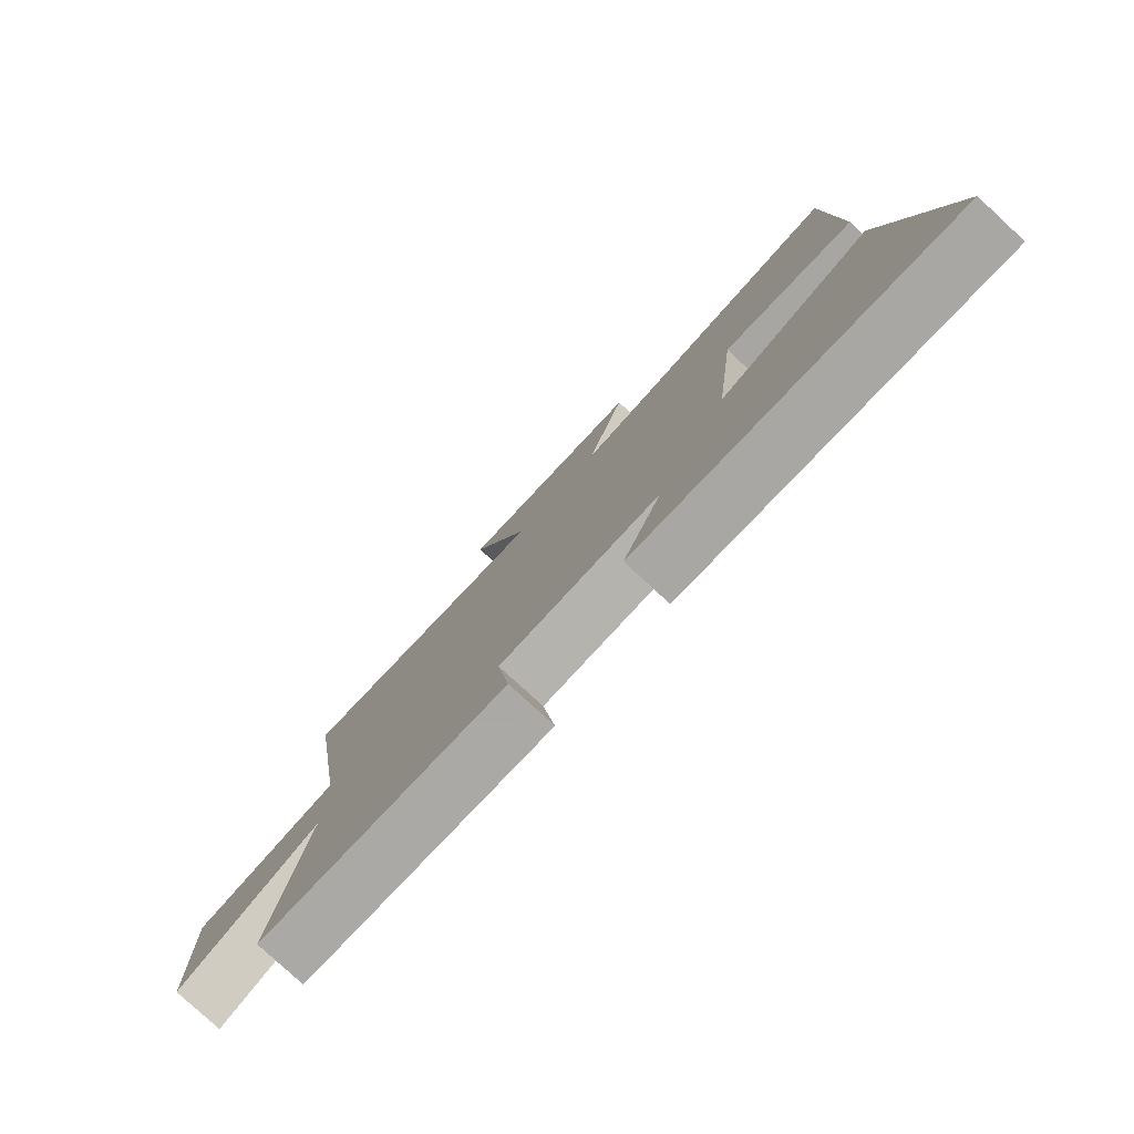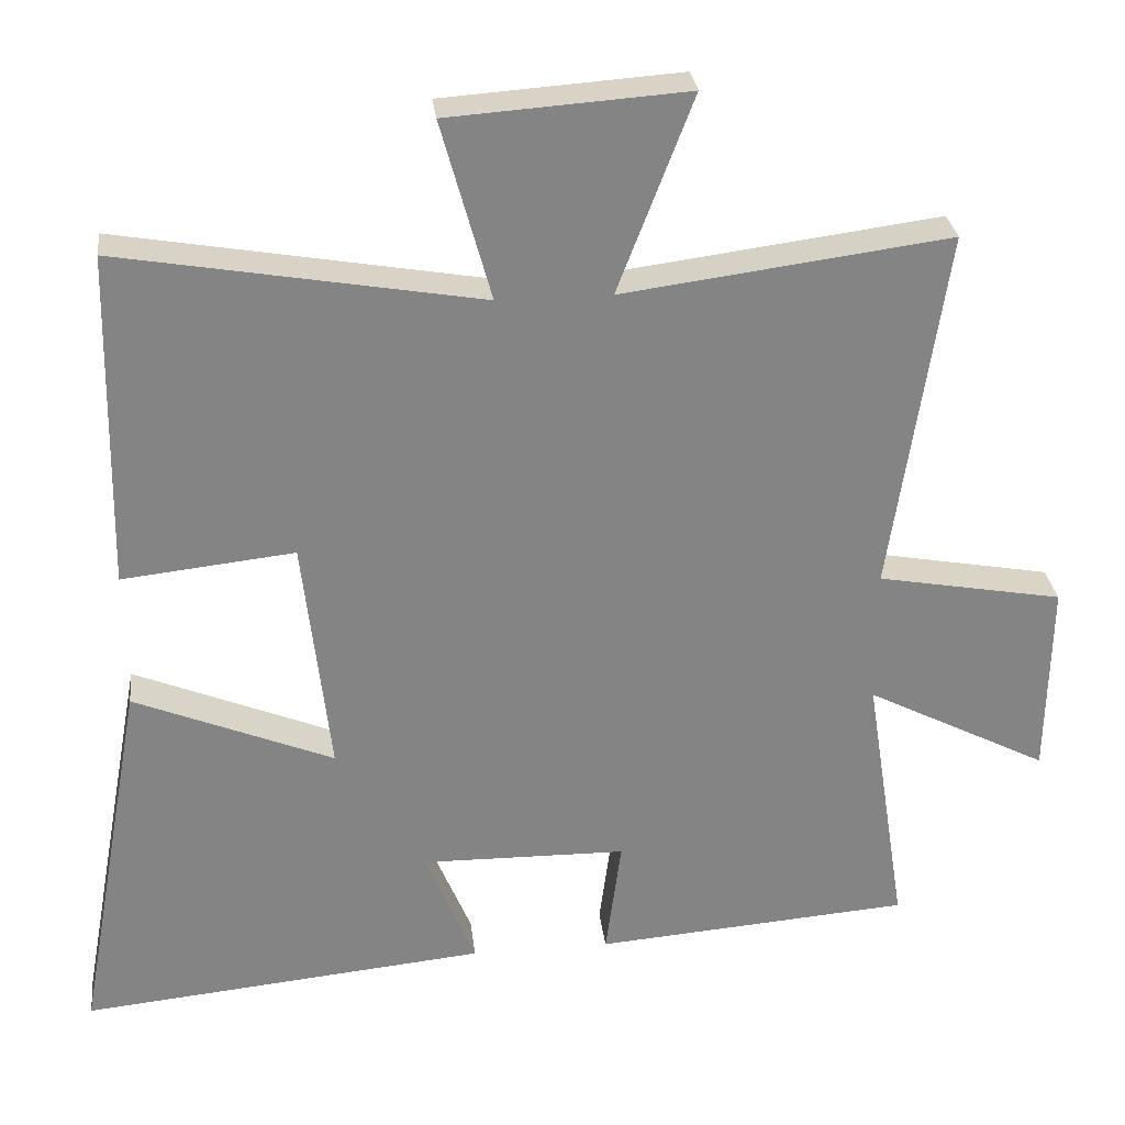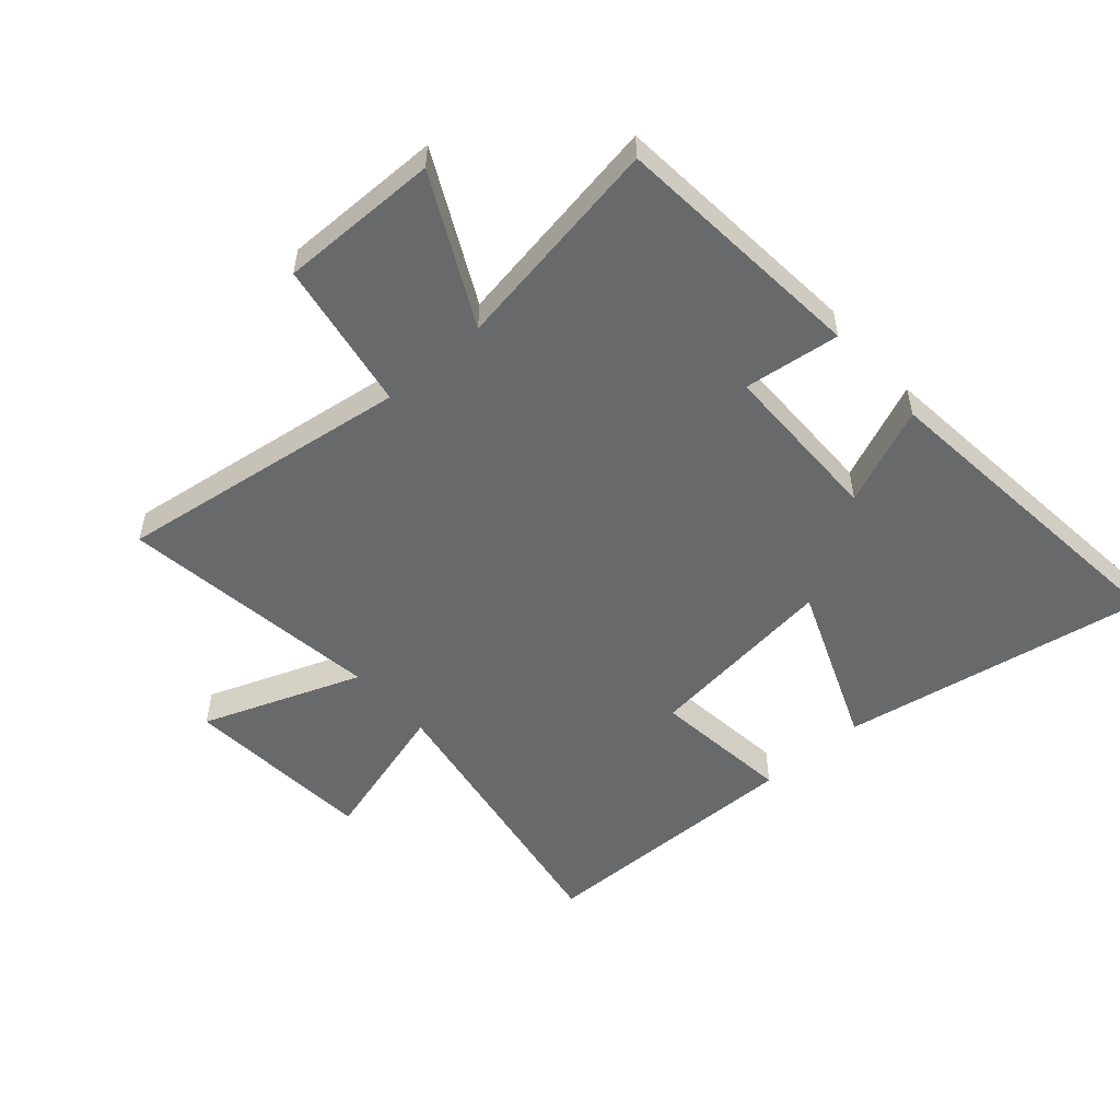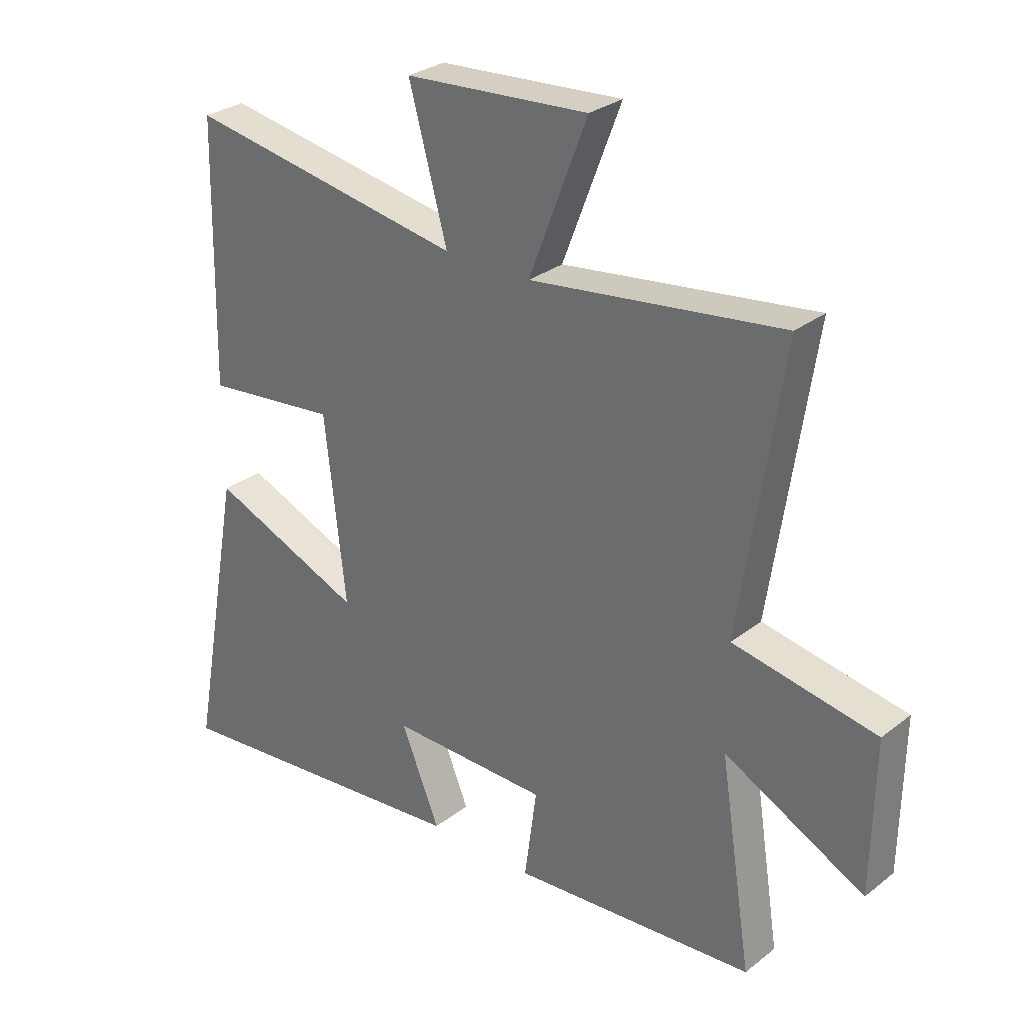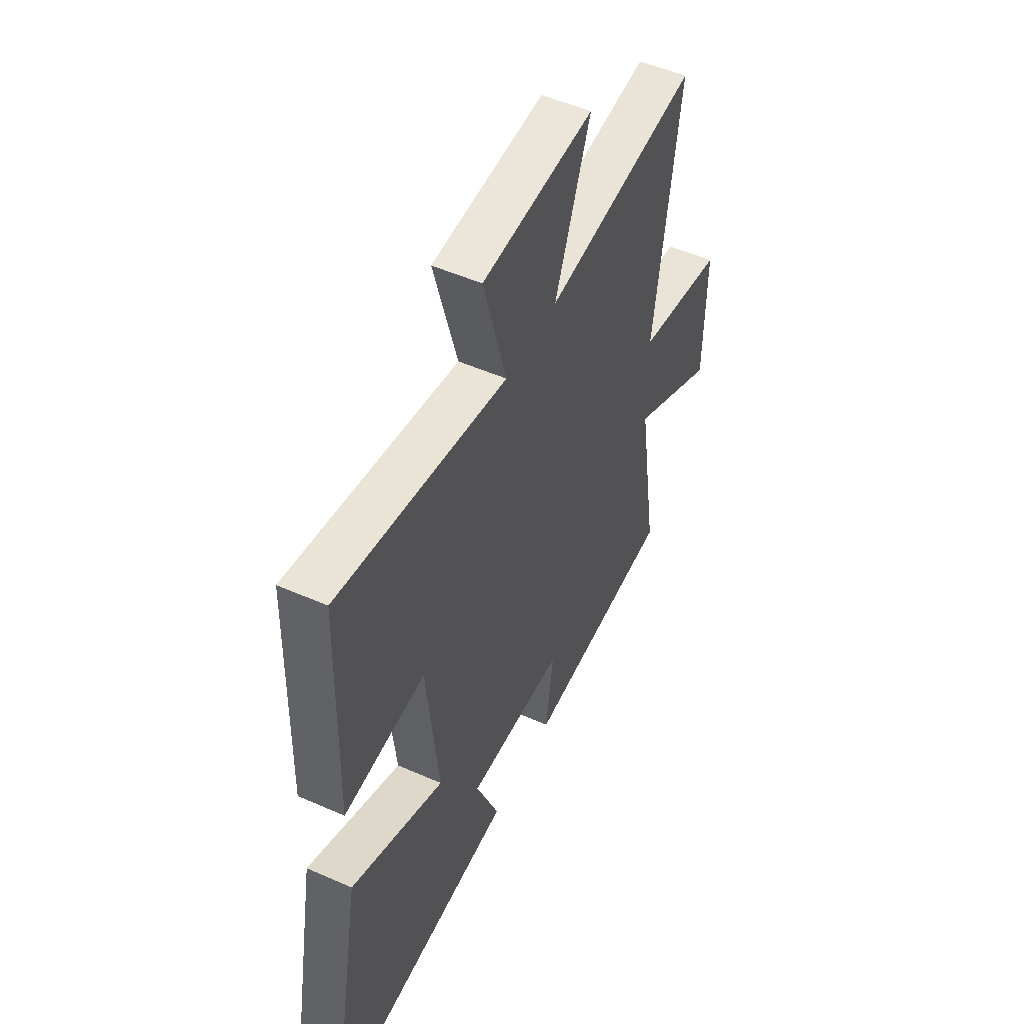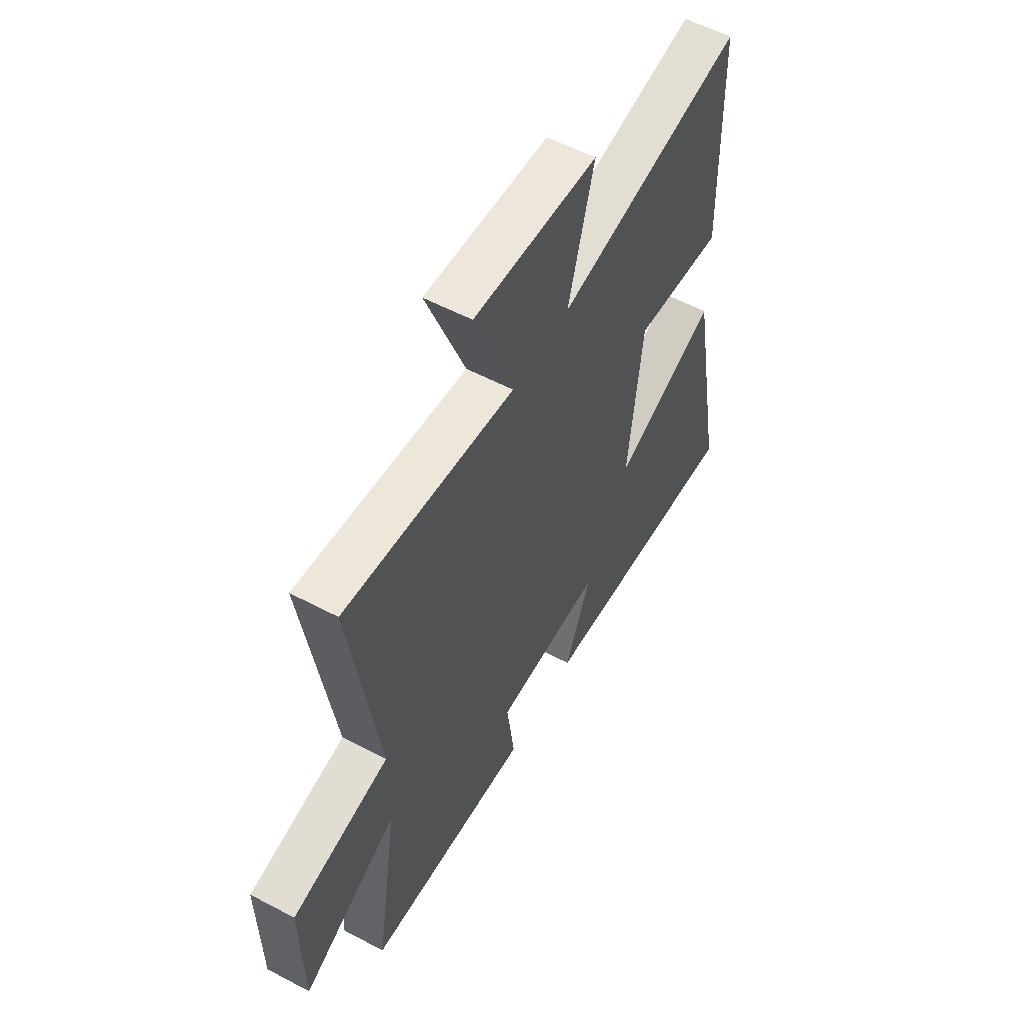
<metadata>
{"format":"obj","ext":"obj","renderer":"f3d","projection":"perspective","resolution":1024,"background":"white","views":[{"elev":-79.5,"azim":-132.7,"up":"+Z"},{"elev":29.0,"azim":-6.6,"up":"+Z"},{"elev":-52.6,"azim":131.7,"up":"+Y"},{"elev":29.1,"azim":41.1,"up":"+Z"},{"elev":51.1,"azim":-64.3,"up":"+Z"},{"elev":56.6,"azim":118.9,"up":"+Z"}]}
</metadata>
<code>
v -0.592 0.07 -0.553
v -0.5 0.07 -0.049
v -0.235 0.07 -0.158
v -0.271 0.07 0.16
v -0.5 0.07 0.135
v -0.491 0.07 0.583
v -0.012 0.07 0.5
v -0.078 0.07 0.739
v 0.238 0.07 0.761
v 0.138 0.07 0.5
v 0.572 0.07 0.557
v 0.5 0.07 0.072
v 0.747 0.07 0.027
v 0.743 0.07 -0.235
v 0.5 0.07 -0.11
v 0.556 0.07 -0.467
v 0.135 0.07 -0.5
v 0.156 0.07 -0.342
v -0.118 0.07 -0.338
v -0.051 0.07 -0.5
v -0.592 0 -0.553
v -0.5 0 -0.049
v -0.235 0 -0.158
v -0.271 0 0.16
v -0.5 0 0.135
v -0.491 0 0.583
v -0.012 0 0.5
v -0.078 0 0.739
v 0.238 0 0.761
v 0.138 0 0.5
v 0.572 0 0.557
v 0.5 0 0.072
v 0.747 0 0.027
v 0.743 0 -0.235
v 0.5 0 -0.11
v 0.556 0 -0.467
v 0.135 0 -0.5
v 0.156 0 -0.342
v -0.118 0 -0.338
v -0.051 0 -0.5
f 1 2 3
f 20 1 3
f 19 20 3
f 18 19 3 4
f 15 16 17 18
f 15 18 4
f 12 13 14 15
f 12 15 4
f 10 11 12 4
f 7 8 9 10
f 7 10 4 5
f 5 6 7
f 23 22 21
f 23 21 40
f 23 40 39
f 24 23 39 38
f 38 37 36 35
f 24 38 35
f 35 34 33 32
f 24 35 32
f 24 32 31 30
f 30 29 28 27
f 25 24 30 27
f 27 26 25
f 1 21 22 2
f 2 22 23 3
f 3 23 24 4
f 4 24 25 5
f 5 25 26 6
f 6 26 27 7
f 7 27 28 8
f 8 28 29 9
f 9 29 30 10
f 10 30 31 11
f 11 31 32 12
f 12 32 33 13
f 13 33 34 14
f 14 34 35 15
f 15 35 36 16
f 16 36 37 17
f 17 37 38 18
f 18 38 39 19
f 19 39 40 20
f 20 40 21 1

</code>
